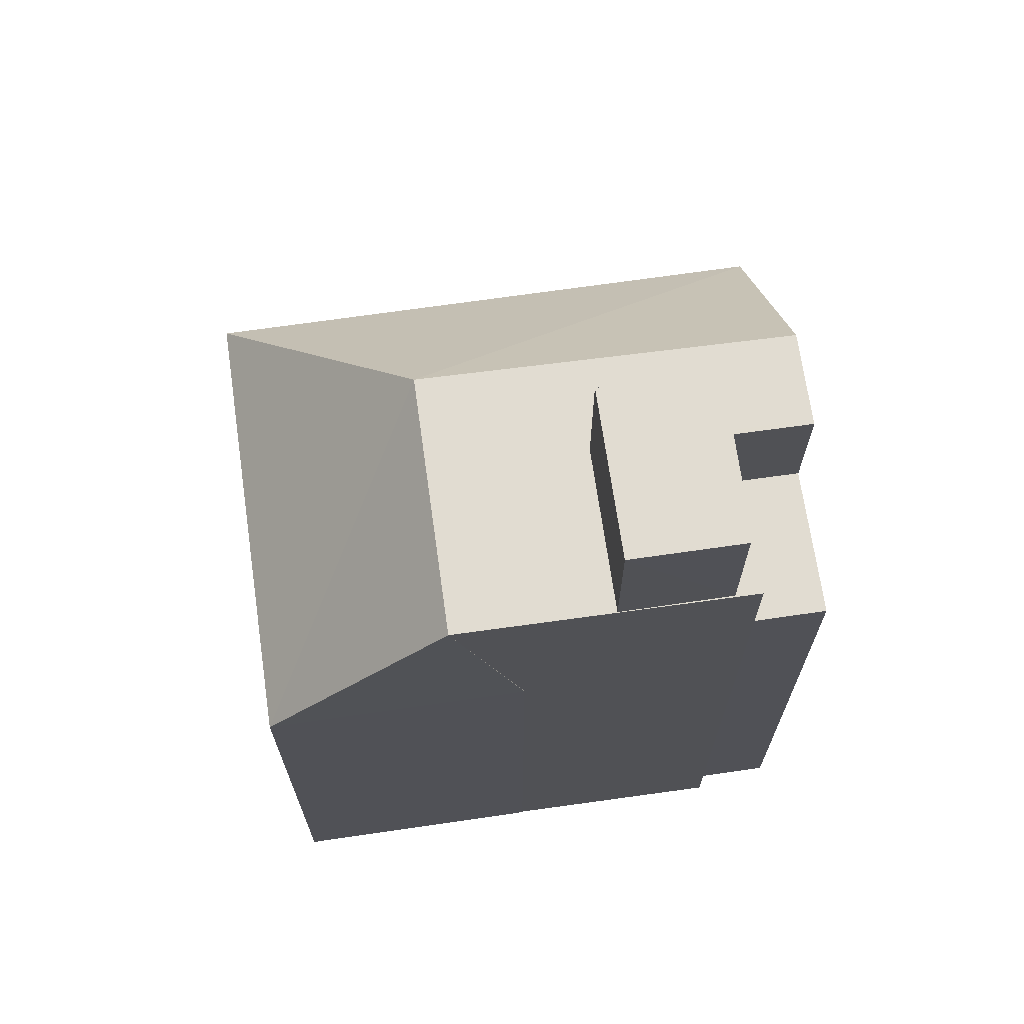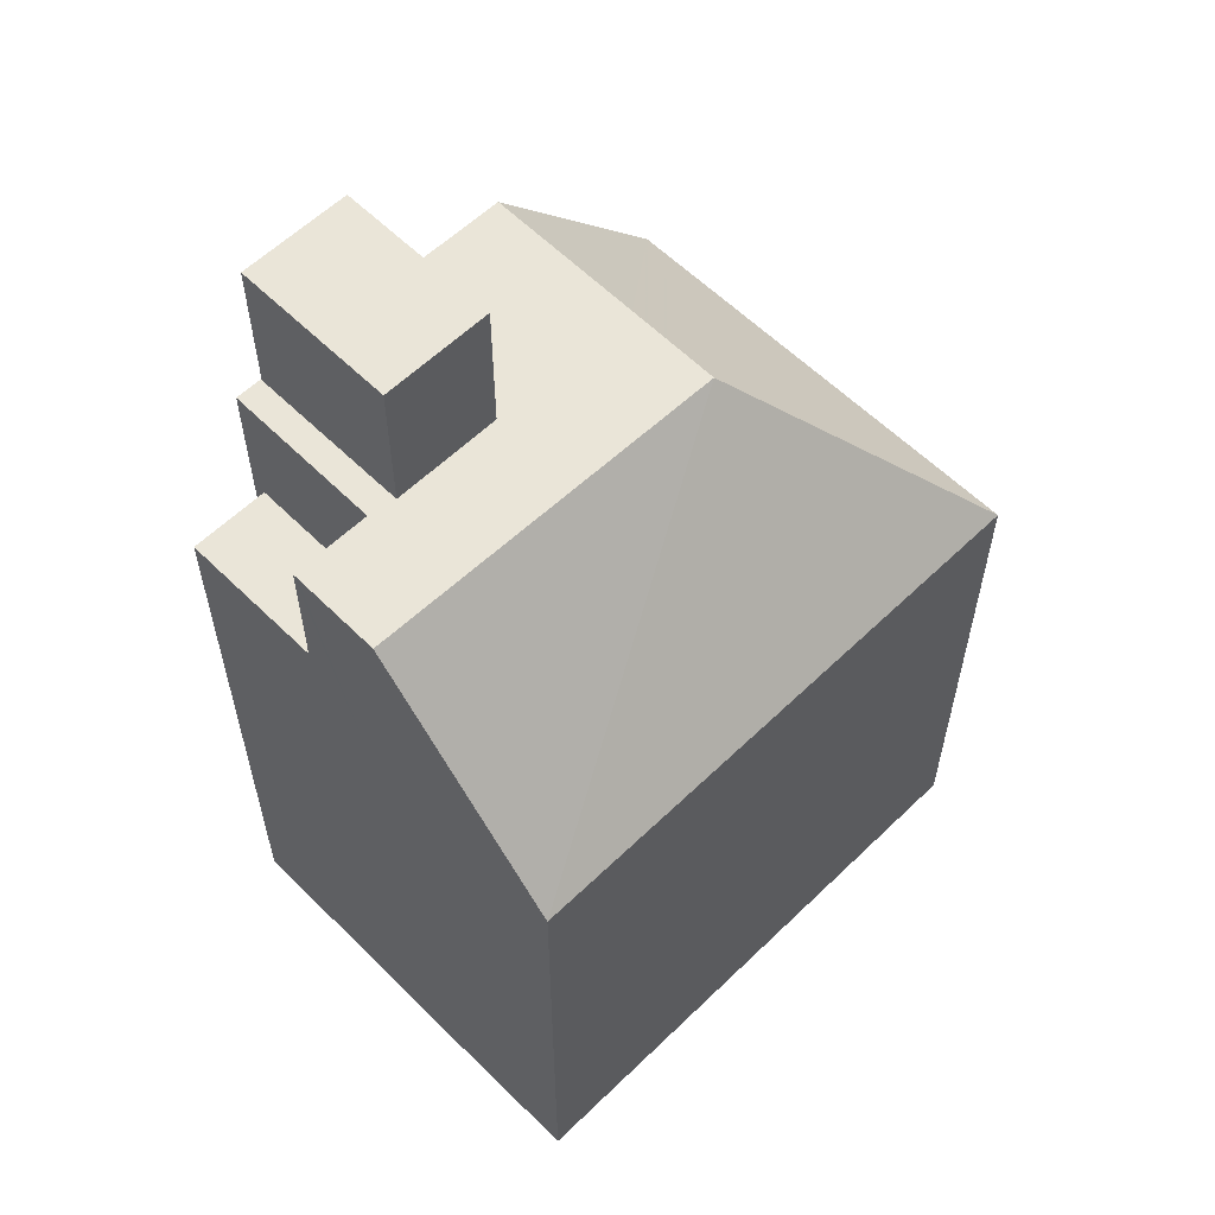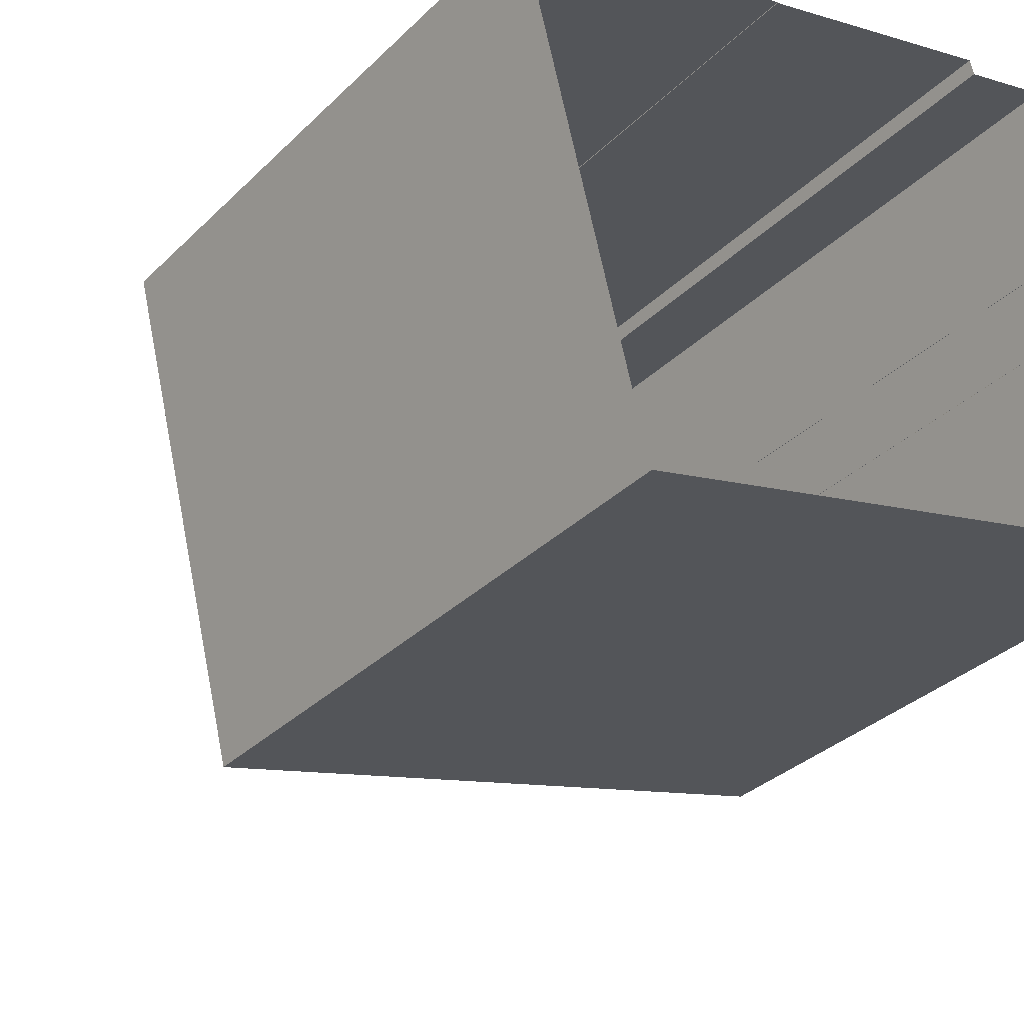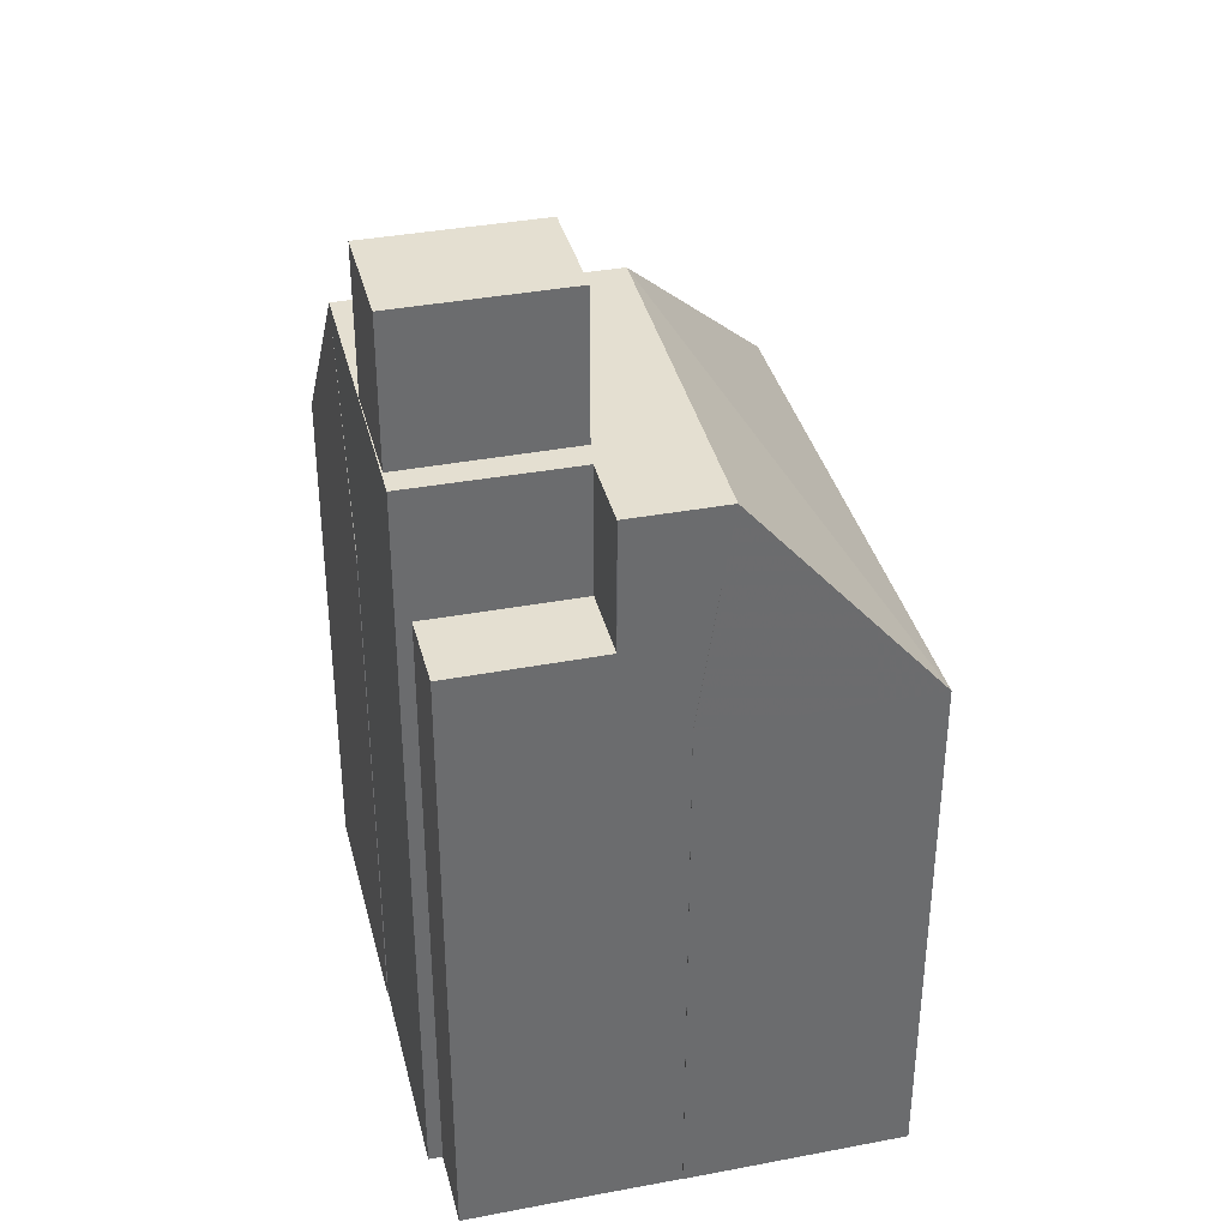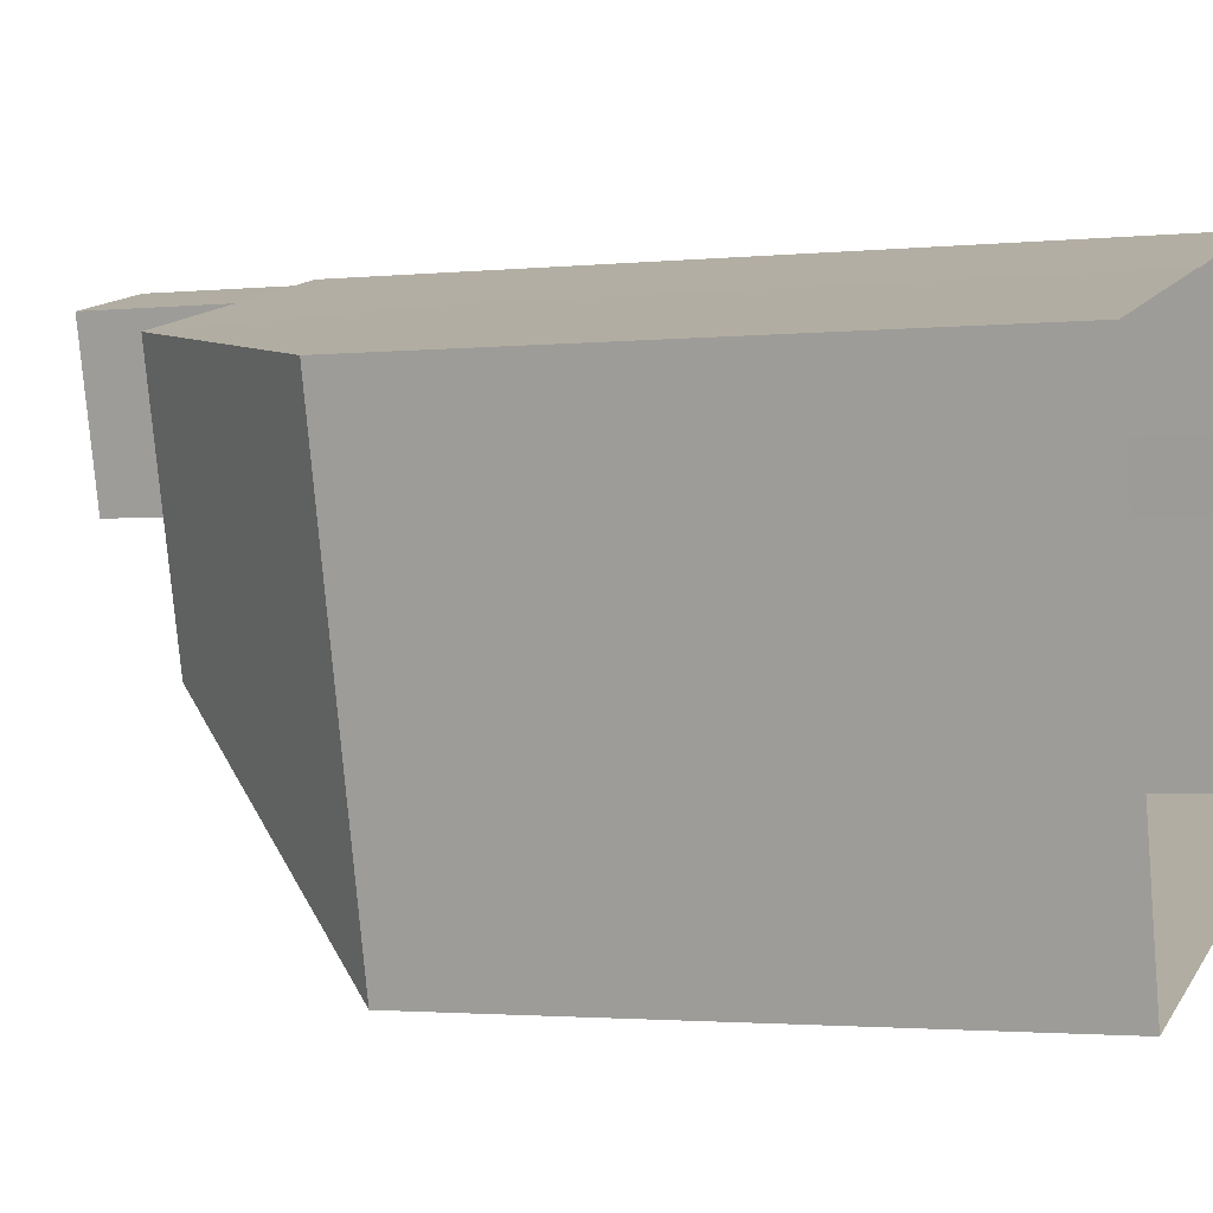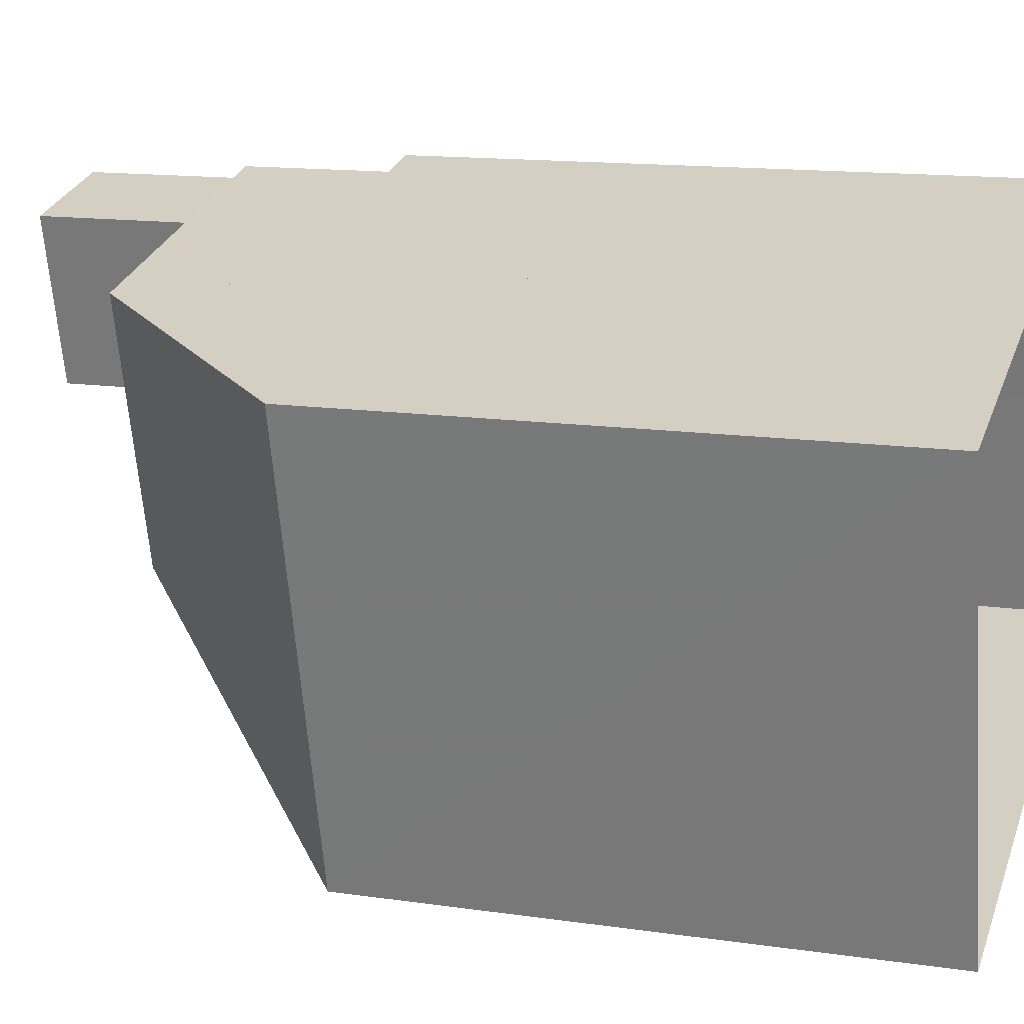
<metadata>
{"format":"obj","ext":"obj","renderer":"f3d","projection":"perspective","resolution":1024,"background":"white","views":[{"elev":69.1,"azim":157.6,"up":"+Z"},{"elev":59.2,"azim":-58.9,"up":"+Z"},{"elev":-32.4,"azim":143.2,"up":"+Y"},{"elev":36.7,"azim":-118.0,"up":"+Z"},{"elev":-2.0,"azim":110.8,"up":"+Y"},{"elev":13.7,"azim":108.2,"up":"+Y"}]}
</metadata>
<code>
v -6965 -3.776e+04 14.77
v -6963 -3.776e+04 20.2
v -6959 -3.776e+04 14.77
v -6975 -3.777e+04 14.77
v -6974 -3.776e+04 20.21
v -6974 -3.776e+04 14.77
v -6974 -3.776e+04 1.353
v -6975 -3.777e+04 1.353
v -6974 -3.776e+04 1.353
v -6974 -3.776e+04 14.77
v -6965 -3.776e+04 1.35
v -6965 -3.776e+04 1.35
v -6965 -3.776e+04 14.77
v -6959 -3.776e+04 1.348
v -6962 -3.777e+04 14.77
v -6962 -3.777e+04 1.348
v -6974 -3.776e+04 20.21
v -6973 -3.776e+04 1.353
v -6973 -3.776e+04 20.21
v -6972 -3.776e+04 20.21
v -6973 -3.776e+04 17.03
v -6972 -3.776e+04 17.03
v -6973 -3.776e+04 1.353
v -6971 -3.776e+04 17.03
v -6971 -3.776e+04 1.352
v -6971 -3.776e+04 1.352
v -6971 -3.776e+04 20.21
v -6970 -3.776e+04 20.21
v -6971 -3.776e+04 23.79
v -6970 -3.776e+04 23.79
v -6971 -3.776e+04 20.21
v -6967 -3.776e+04 23.79
v -6967 -3.776e+04 20.2
v -6968 -3.776e+04 23.79
v -6968 -3.776e+04 20.2
v -6973 -3.776e+04 1.353
v -6973 -3.776e+04 17.03
v -6964 -3.776e+04 20.2
v -6965 -3.777e+04 20.2
f 9 8 7
f 8 9 16
f 11 14 16
f 26 11 25
f 36 25 23
f 23 9 18
f 12 14 11
f 11 16 9
f 25 11 23
f 23 11 9
f 1 2 3
f 4 5 6
f 4 6 7
f 8 4 7
f 9 7 6
f 10 9 6
f 11 1 12
f 11 13 1
f 12 3 14
f 12 1 3
f 15 16 14
f 3 15 14
f 15 8 16
f 15 4 8
f 10 5 17
f 9 10 18
f 19 18 10
f 19 10 17
f 20 21 19
f 19 21 18
f 20 22 21
f 18 21 23
f 22 20 24
f 25 24 26
f 26 24 27
f 24 20 27
f 27 13 26
f 26 13 11
f 2 13 27
f 28 29 30
f 28 31 29
f 28 30 32
f 33 28 32
f 33 32 34
f 35 33 34
f 31 34 29
f 31 35 34
f 21 36 23
f 21 37 36
f 36 37 24
f 25 36 24
f 3 2 38
f 39 3 38
f 3 39 15
f 15 39 4
f 39 5 4
f 1 13 2
f 5 10 6
f 35 5 39
f 39 38 35
f 31 17 5
f 31 5 35
f 35 38 33
f 20 17 31
f 20 19 17
f 38 2 33
f 28 20 31
f 2 27 33
f 27 28 33
f 20 28 27
f 34 30 29
f 34 32 30
f 37 21 22
f 24 37 22

</code>
